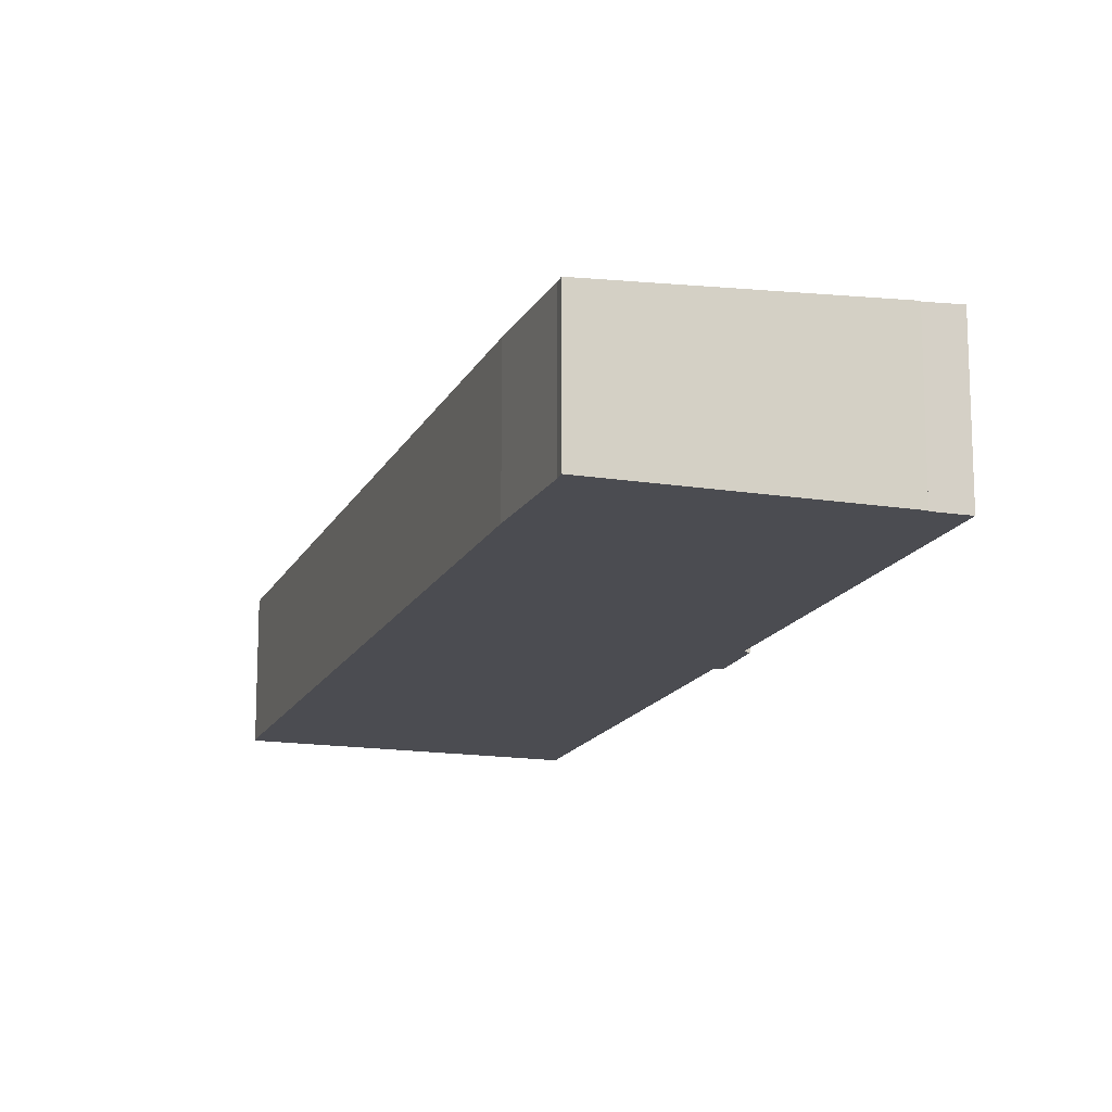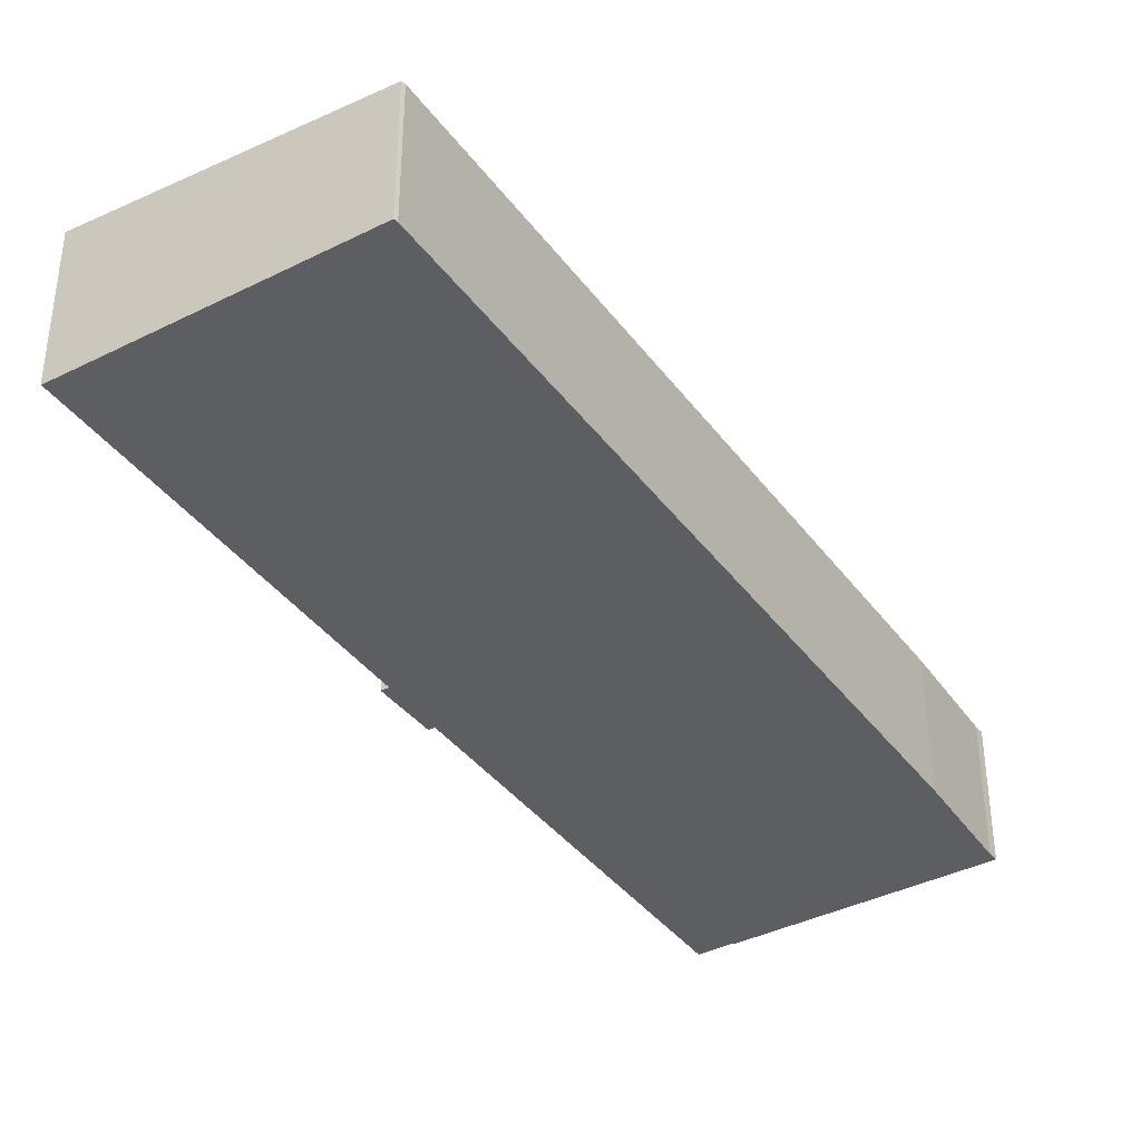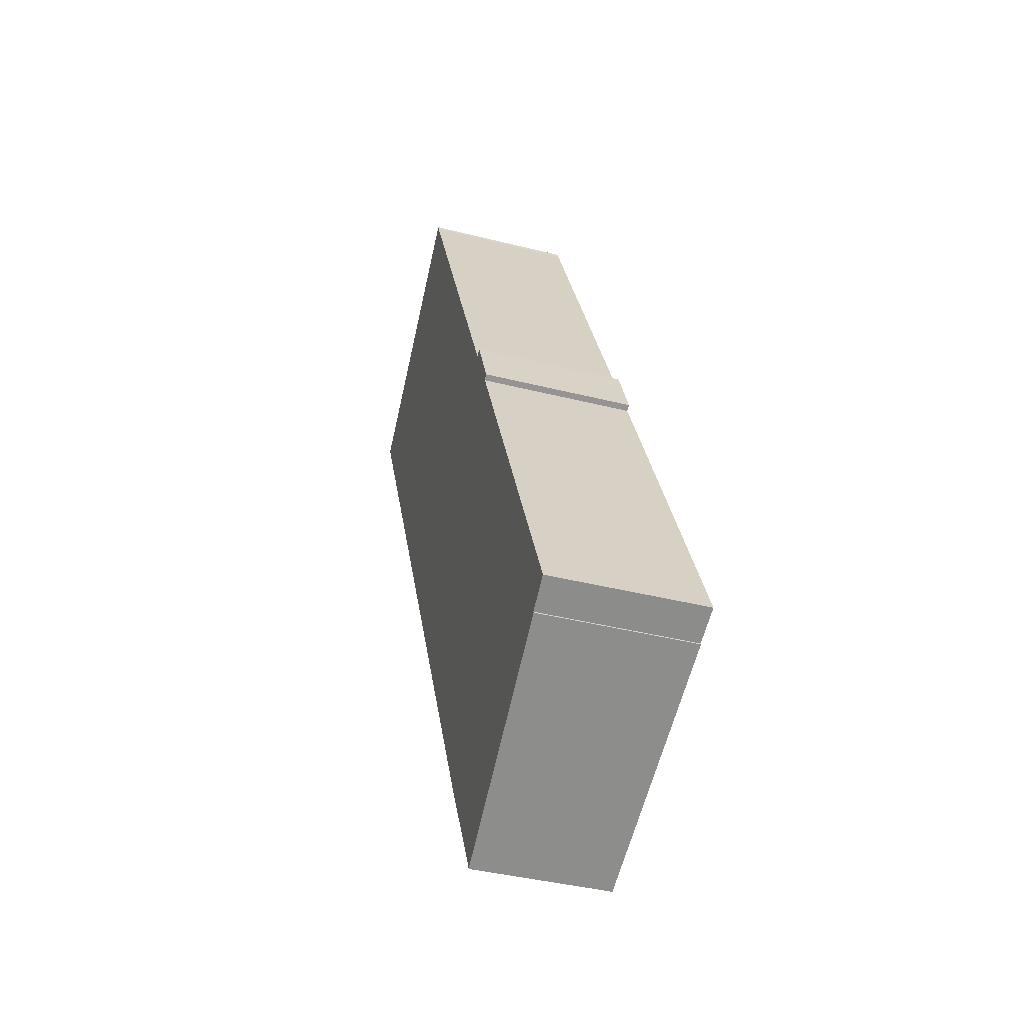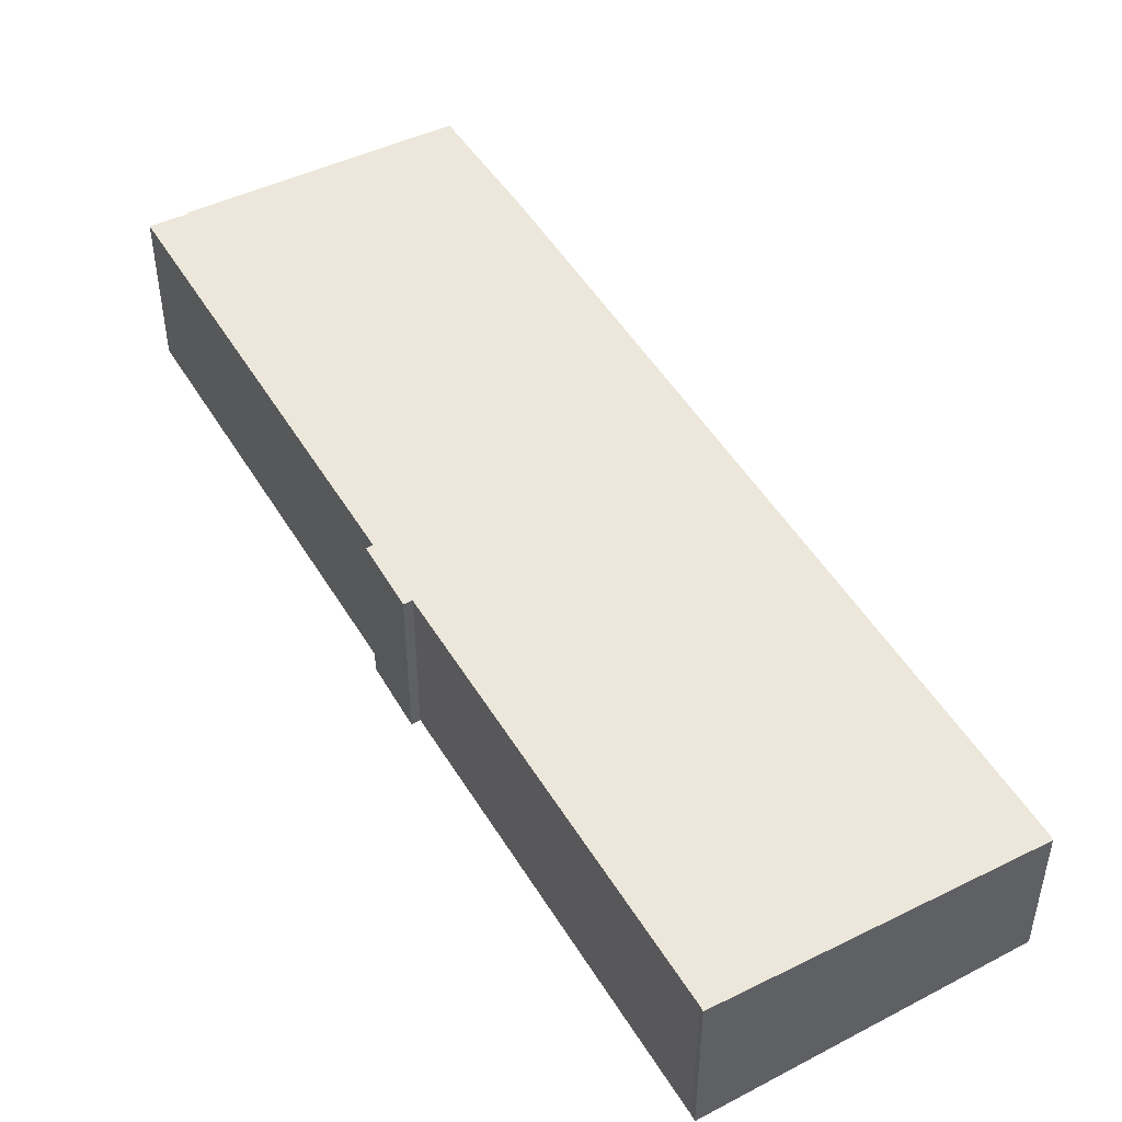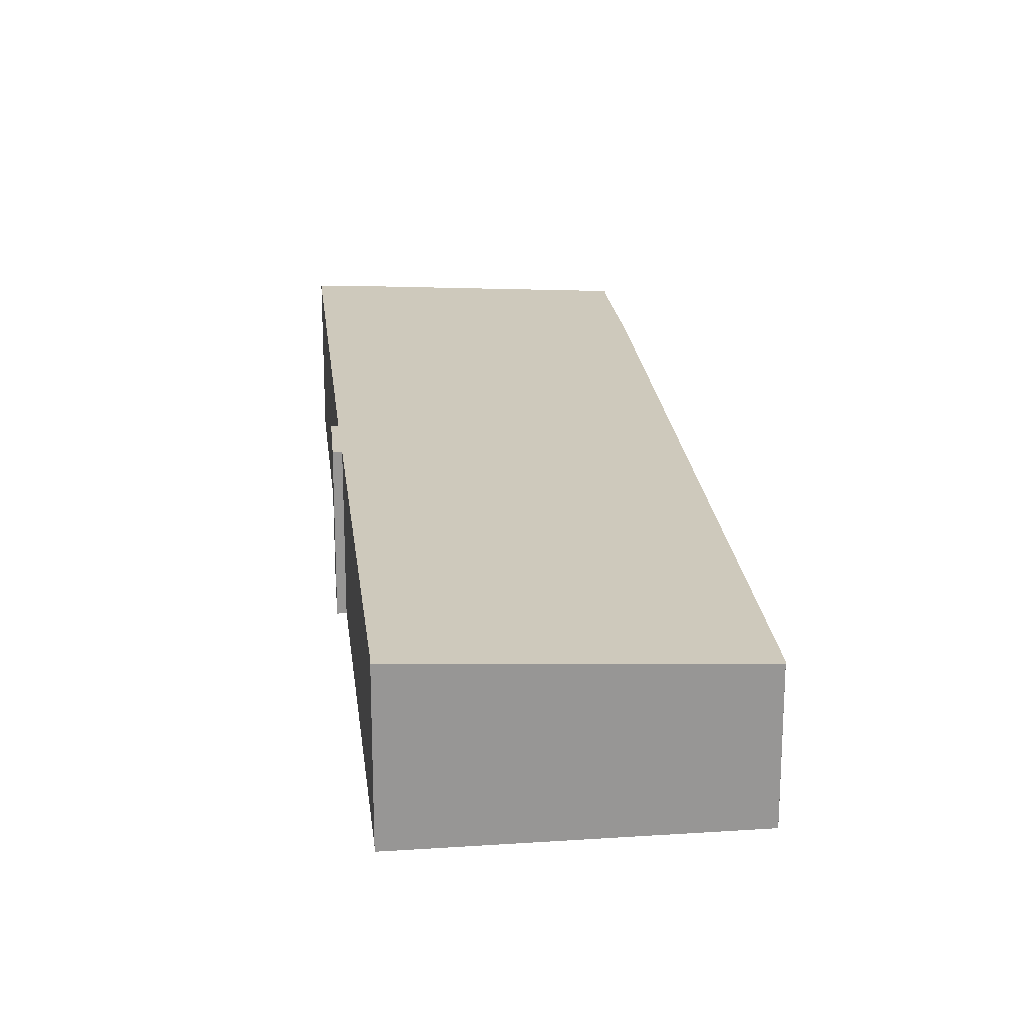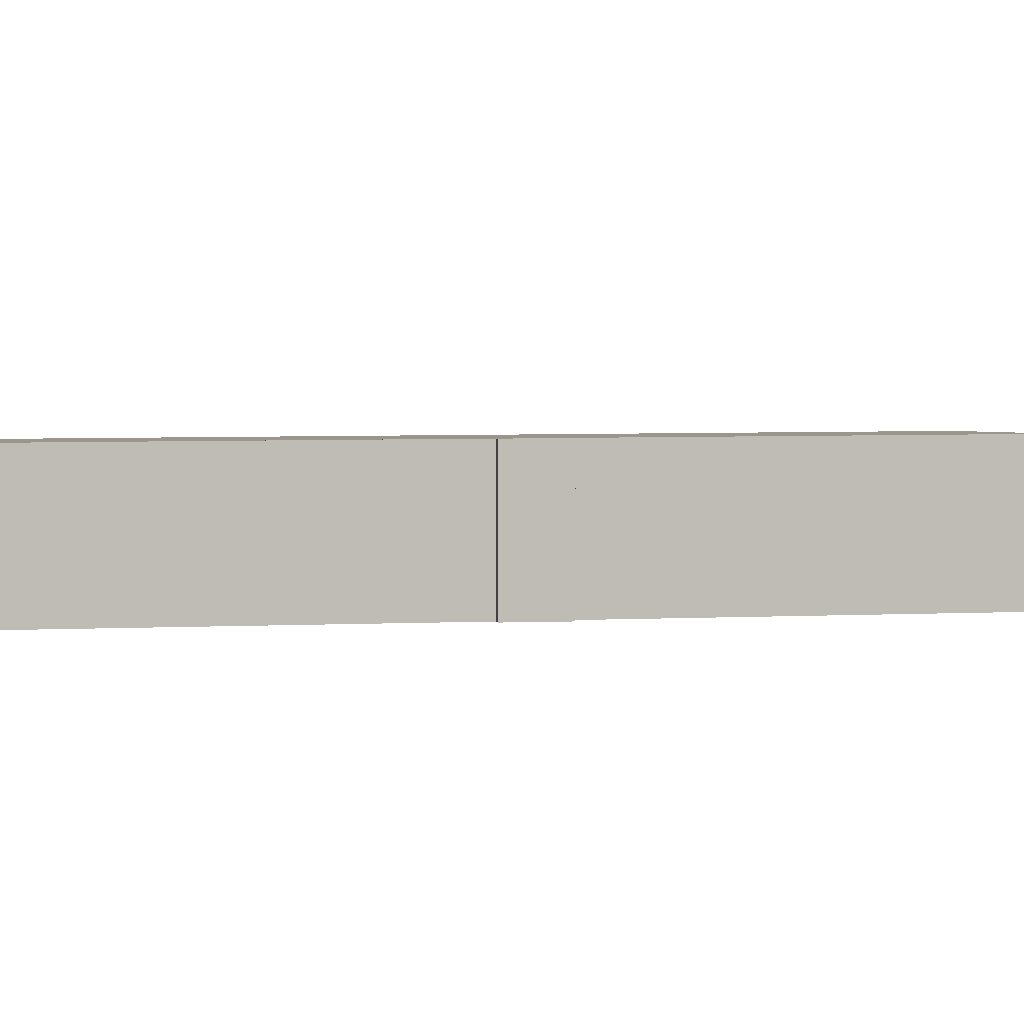
<metadata>
{"format":"obj","ext":"obj","renderer":"f3d","projection":"perspective","resolution":1024,"background":"white","views":[{"elev":-15.4,"azim":-173.3,"up":"+Y"},{"elev":-39.0,"azim":57.7,"up":"+Y"},{"elev":-39.6,"azim":-107.5,"up":"+Z"},{"elev":49.8,"azim":-5.0,"up":"+Y"},{"elev":22.4,"azim":18.9,"up":"+Y"},{"elev":5.6,"azim":-72.1,"up":"+Y"}]}
</metadata>
<code>
v  4.317 6.52 -2.118
v  12.09 6.042 -5.313
v  11.92 6.04 -5.736
v  1.41 6.704 -0.735
v  1.438 6.704 -0.672
v  14.35 6.032 -0.832
v  29.11 6.027 30.65
v  29.07 6.025 30.47
v  17.05 6.79 36.41
v  16.96 6.789 36.18
v  0 6.794 4.16e-16
v  9.103 6.793 19.51
v  7.864 6.795 16.89
v  8.773 6.814 19.67
v  7.612 6.811 17.03
v  11.92 3.512e-16 -5.736
v  4.317 1.297e-16 -2.118
v  1.41 4.501e-17 -0.735
v  0 0 0
v  1.438 4.115e-17 -0.672
v  7.612 -1.043e-15 17.03
v  7.864 -1.035e-15 16.89
v  8.773 -1.204e-15 19.67
v  9.103 -1.194e-15 19.51
v  16.96 -2.216e-15 36.18
v  17.05 -2.23e-15 36.41
v  29.11 -1.877e-15 30.65
v  12.09 3.253e-16 -5.313
v  29.07 -1.866e-15 30.47
v  14.35 5.095e-17 -0.832
g defaultobject
f 1 2 3
f 4 5 1
f 6 7 8
f 7 6 9
f 9 6 2
f 9 2 1
f 9 1 10
f 10 1 5
f 11 10 5
f 10 11 12
f 12 11 13
f 13 14 12
f 14 13 15
f 16 1 3
f 1 16 17
f 1 17 4
f 4 17 18
f 5 19 11
f 19 5 20
f 13 21 15
f 21 13 22
f 18 5 4
f 5 18 20
f 11 22 13
f 22 11 19
f 15 23 14
f 23 15 21
f 24 10 12
f 10 24 25
f 26 10 25
f 23 12 14
f 12 23 24
f 26 7 9
f 7 26 27
f 26 9 10
f 28 3 2
f 3 28 16
f 27 8 7
f 8 27 29
f 8 30 6
f 30 8 29
f 6 28 2
f 28 6 30
f 21 24 23
f 25 27 26
f 27 25 29
f 29 25 24
f 29 24 30
f 30 24 22
f 22 24 21
f 30 22 19
f 30 19 28
f 28 19 20
f 20 16 28
f 16 20 17
f 17 20 18

</code>
